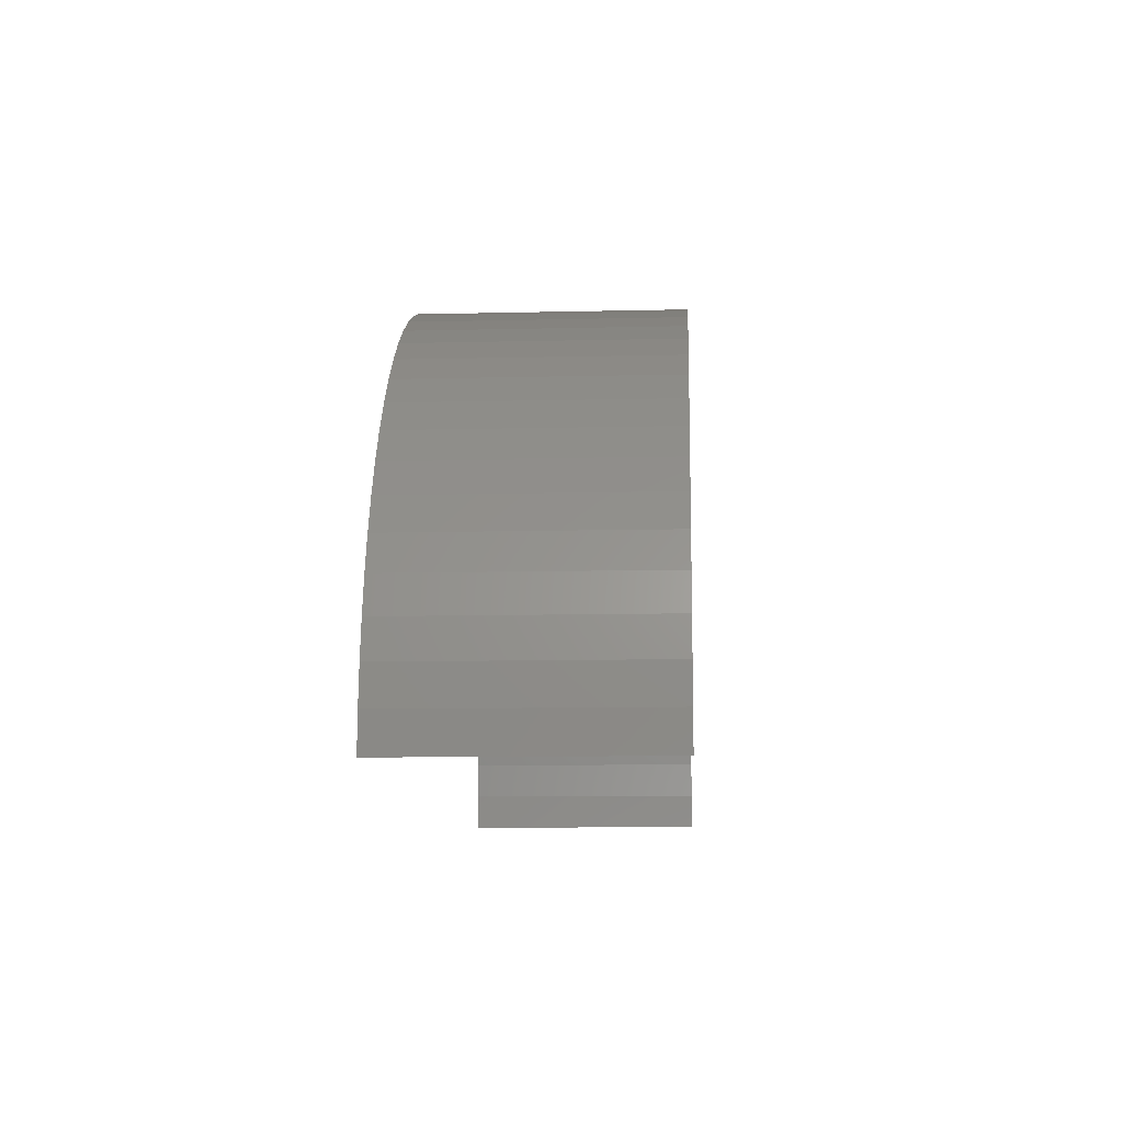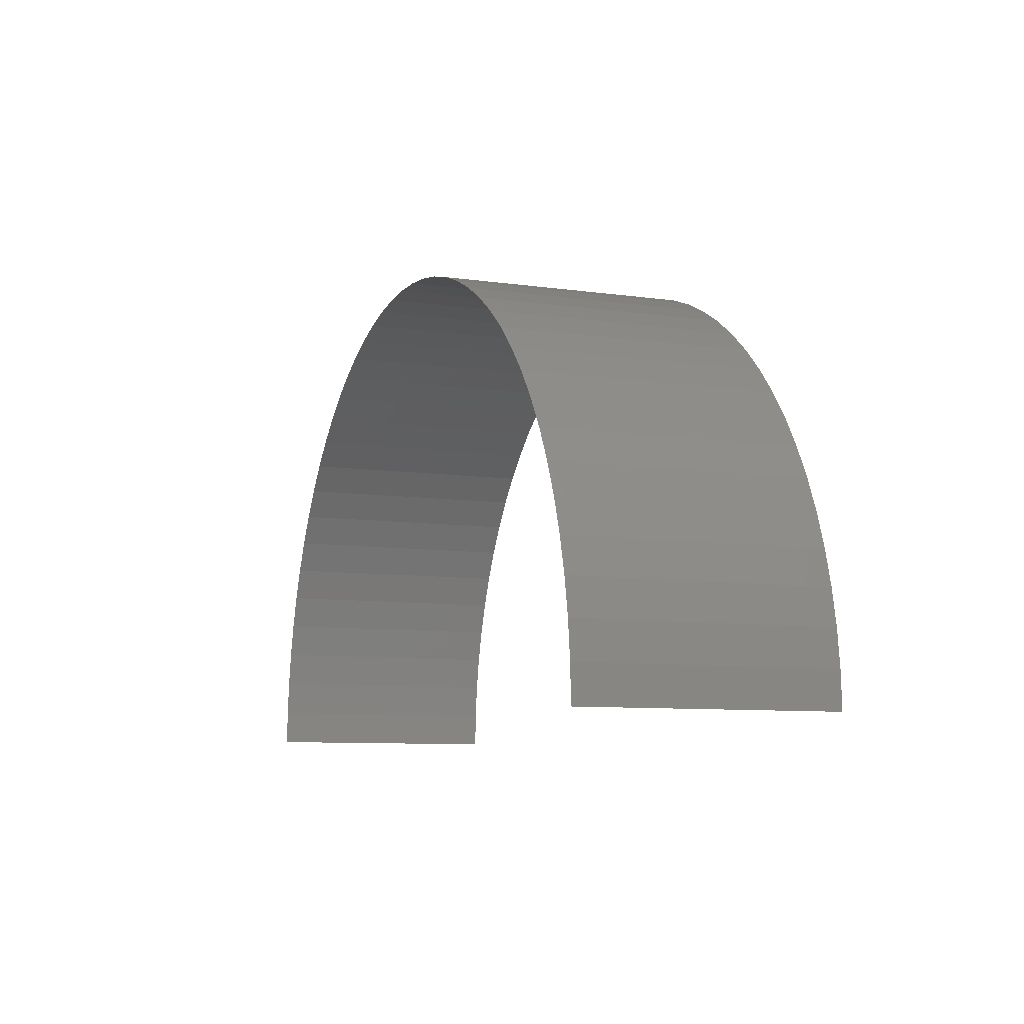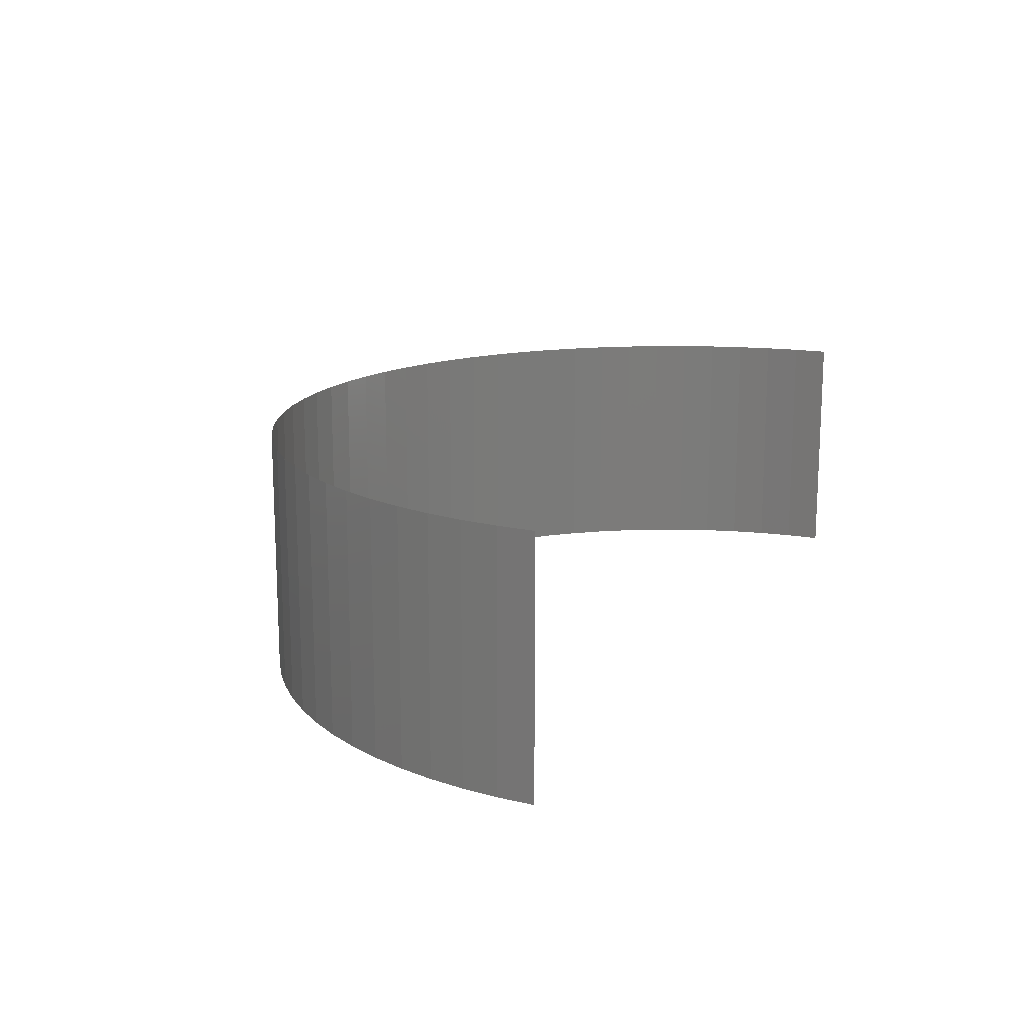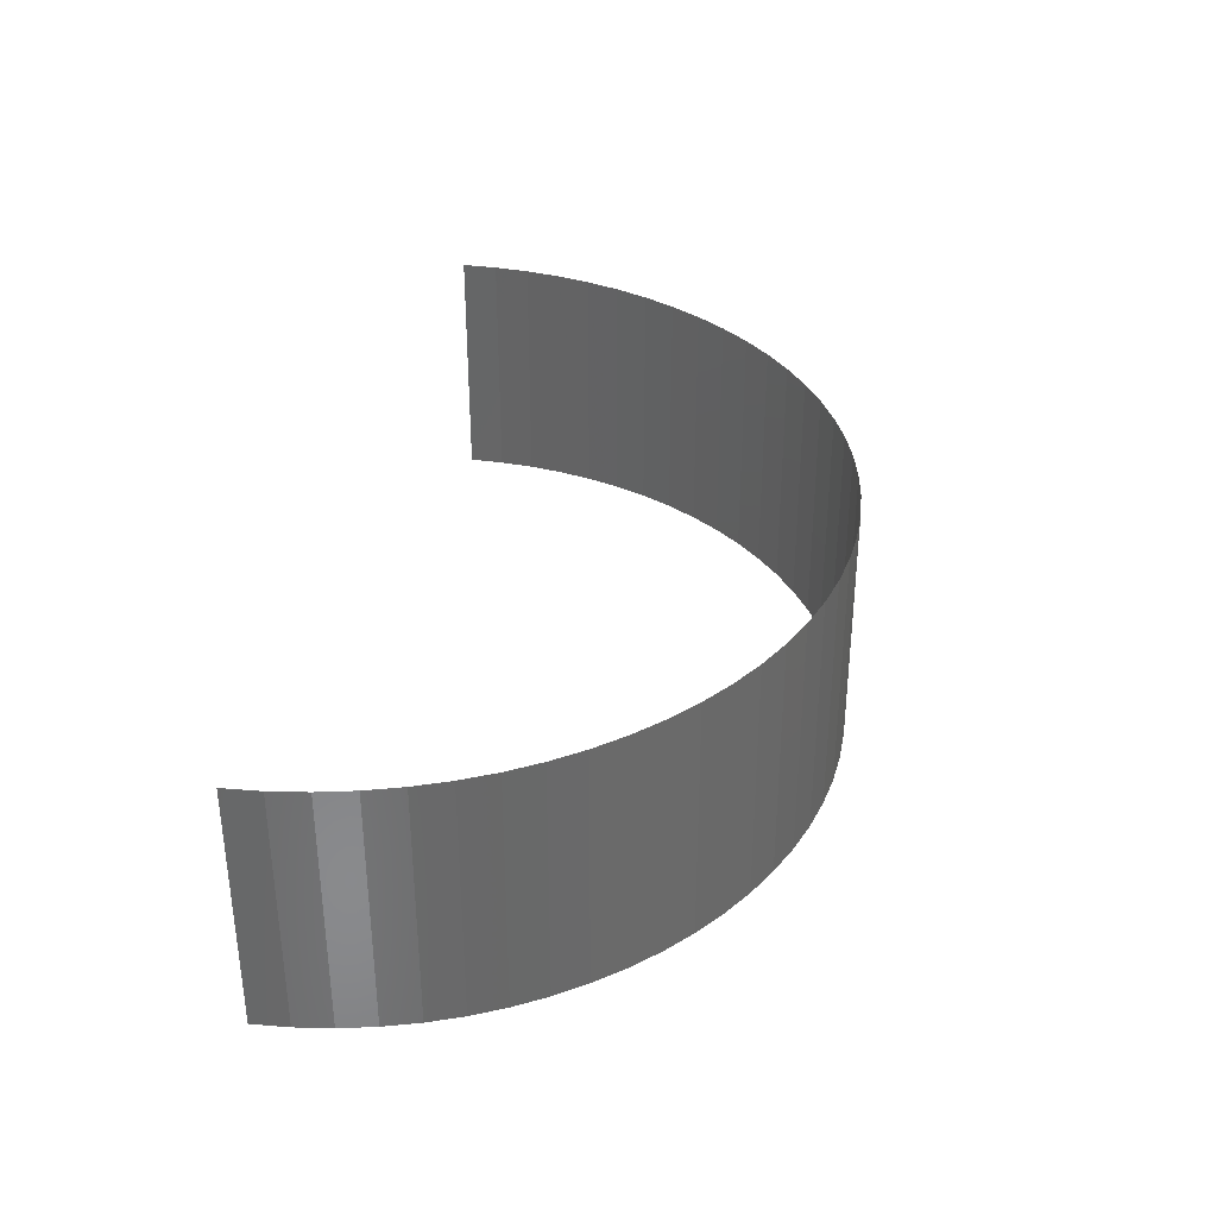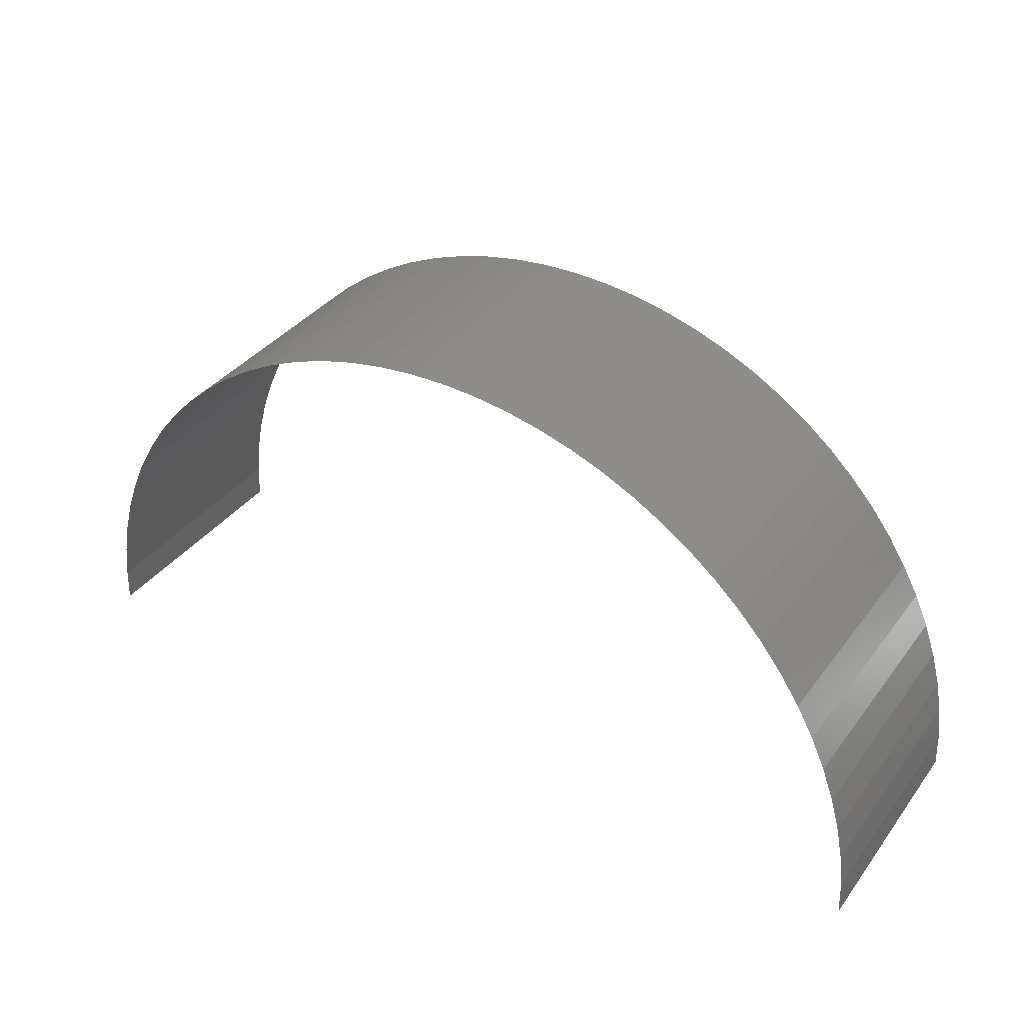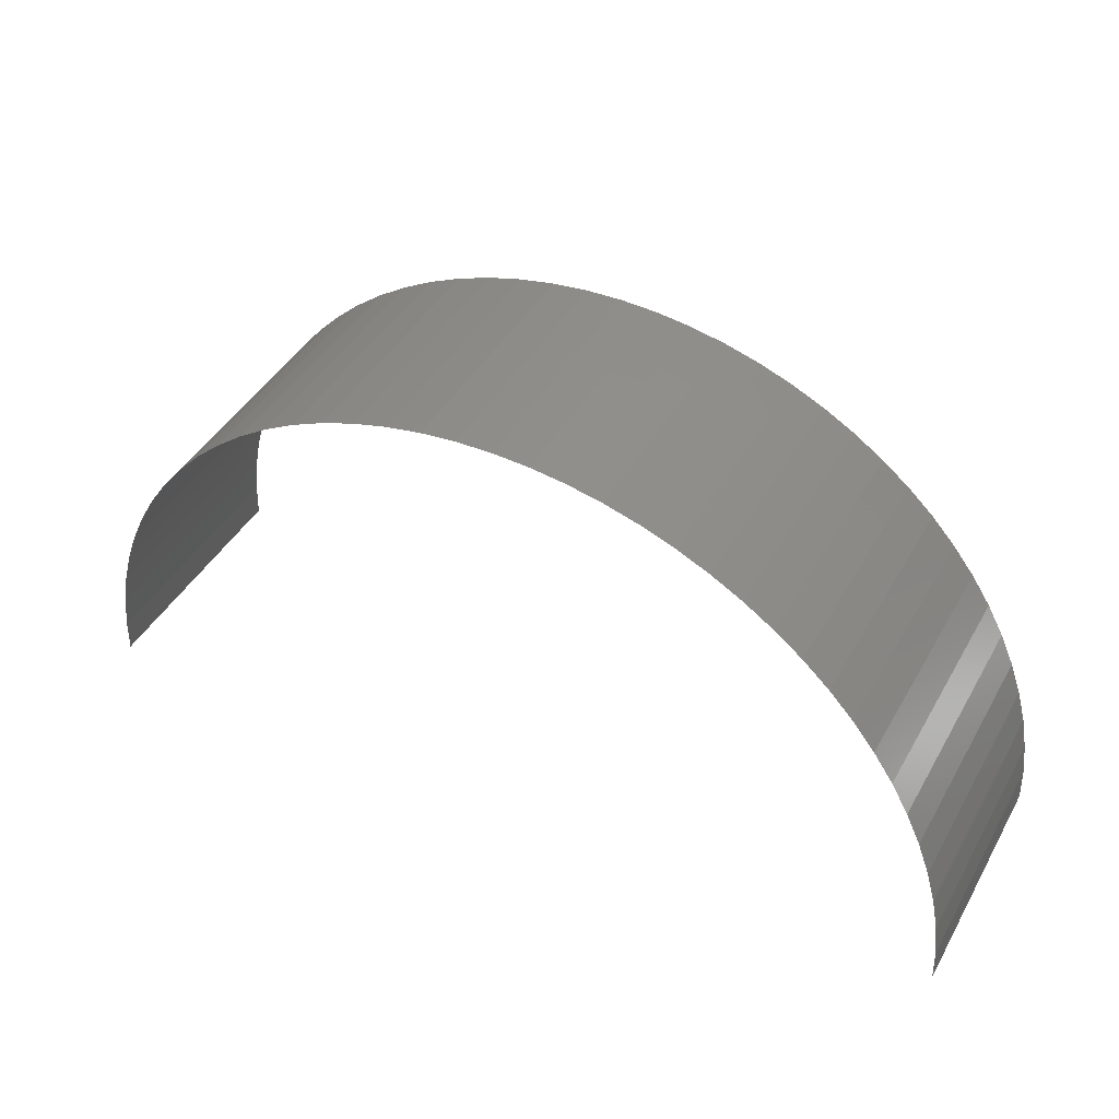
<metadata>
{"format":"stl","ext":"stl","renderer":"f3d","projection":"perspective","resolution":1024,"background":"white","views":[{"elev":-10.4,"azim":-86.6,"up":"+Y"},{"elev":-8.7,"azim":-110.8,"up":"+Y"},{"elev":15.3,"azim":-65.6,"up":"+Z"},{"elev":34.4,"azim":98.5,"up":"+Z"},{"elev":36.8,"azim":32.3,"up":"+Y"},{"elev":43.5,"azim":27.9,"up":"+Y"}]}
</metadata>
<code>
# stl→obj: 82 verts, 80 faces
v 6.33 -182.1 3.429
v 6.35 -182.6 -1.284e-32
v 6.35 -182.6 3.429
v 6.33 -182.1 8.938e-33
v 6.272 -181.6 3.429
v 6.272 -181.6 8.037e-33
v 6.175 -181.1 3.429
v 6.175 -181.1 7.087e-33
v 6.039 -180.6 3.429
v 6.039 -180.6 6.093e-33
v 5.867 -180.1 3.429
v 5.867 -180.1 5.061e-33
v 5.658 -179.7 3.429
v 5.658 -179.7 3.998e-33
v 5.414 -179.2 3.429
v 5.414 -179.2 2.911e-33
v 5.137 -178.8 3.429
v 5.137 -178.8 1.805e-33
v 4.829 -178.4 3.429
v 4.829 -178.4 6.885e-34
v 4.49 -178.1 3.429
v 4.49 -178.1 -4.324e-34
v 4.124 -177.7 3.429
v 4.124 -177.7 -1.551e-33
v 3.732 -177.4 3.429
v 3.732 -177.4 -2.659e-33
v 3.318 -177.1 3.429
v 3.318 -177.1 -3.751e-33
v 2.883 -176.9 3.429
v 2.883 -176.9 -4.82e-33
v 2.43 -176.7 3.429
v 2.43 -176.7 -5.86e-33
v 1.962 -176.5 3.429
v 1.962 -176.5 -6.863e-33
v 1.482 -176.4 3.429
v 1.482 -176.4 -7.824e-33
v 0.9934 -176.3 3.429
v 0.9934 -176.3 -8.737e-33
v 0.4982 -176.2 3.429
v 0.4982 -176.2 -9.596e-33
v 2.122e-13 -176.2 3.429
v 1.912e-13 -176.2 -1.04e-32
v -0.4982 -176.2 3.429
v -0.4982 -176.2 -1.113e-32
v -0.9934 -176.3 3.429
v -0.9934 -176.3 -1.18e-32
v -1.482 -176.4 3.429
v -1.482 -176.4 -1.239e-32
v -1.962 -176.5 -1.291e-32
v -1.962 -176.5 3.429
v -2.43 -176.7 3.429
v -2.43 -176.7 -1.335e-32
v -2.883 -176.9 3.429
v -2.883 -176.9 -1.37e-32
v -3.318 -177.1 -1.398e-32
v -3.318 -177.1 3.429
v -3.732 -177.4 3.429
v -3.732 -177.4 -1.416e-32
v -4.124 -177.7 -1.426e-32
v -4.124 -177.7 3.429
v -4.49 -178.1 -1.427e-32
v -4.49 -178.1 3.429
v -4.829 -178.4 3.429
v -4.829 -178.4 -1.419e-32
v -5.137 -178.8 3.429
v -5.137 -178.8 -1.403e-32
v -5.414 -179.2 3.429
v -5.414 -179.2 -1.377e-32
v -5.658 -179.7 3.429
v -5.658 -179.7 -1.344e-32
v -5.867 -180.1 3.429
v -5.867 -180.1 -1.302e-32
v -6.039 -180.6 -1.252e-32
v -6.039 -180.6 3.429
v -6.175 -181.1 3.429
v -6.175 -181.1 -1.194e-32
v -6.272 -181.6 3.429
v -6.272 -181.6 -1.129e-32
v -6.33 -182.1 3.429
v -6.33 -182.1 -1.057e-32
v -6.35 -182.6 -9.784e-33
v -6.35 -182.6 3.429
f 1 2 3
f 1 4 2
f 5 6 4
f 5 4 1
f 7 8 6
f 7 6 5
f 9 8 7
f 9 10 8
f 11 10 9
f 11 12 10
f 13 12 11
f 13 14 12
f 15 14 13
f 15 16 14
f 17 16 15
f 17 18 16
f 19 18 17
f 19 20 18
f 21 20 19
f 21 22 20
f 23 22 21
f 23 24 22
f 25 24 23
f 25 26 24
f 27 26 25
f 27 28 26
f 29 28 27
f 29 30 28
f 31 30 29
f 31 32 30
f 33 32 31
f 33 34 32
f 35 34 33
f 35 36 34
f 37 38 36
f 37 36 35
f 39 40 38
f 39 38 37
f 41 42 40
f 41 40 39
f 43 44 42
f 43 42 41
f 45 46 44
f 45 44 43
f 47 48 46
f 47 49 48
f 47 46 45
f 50 49 47
f 51 52 49
f 51 49 50
f 53 54 52
f 53 55 54
f 53 52 51
f 56 55 53
f 57 58 55
f 57 59 58
f 57 55 56
f 60 61 59
f 60 59 57
f 62 61 60
f 63 61 62
f 63 64 61
f 65 64 63
f 65 66 64
f 67 66 65
f 67 68 66
f 69 68 67
f 69 70 68
f 71 70 69
f 71 72 70
f 71 73 72
f 74 73 71
f 75 73 74
f 75 76 73
f 77 76 75
f 77 78 76
f 79 78 77
f 79 80 78
f 79 81 80
f 82 81 79

</code>
